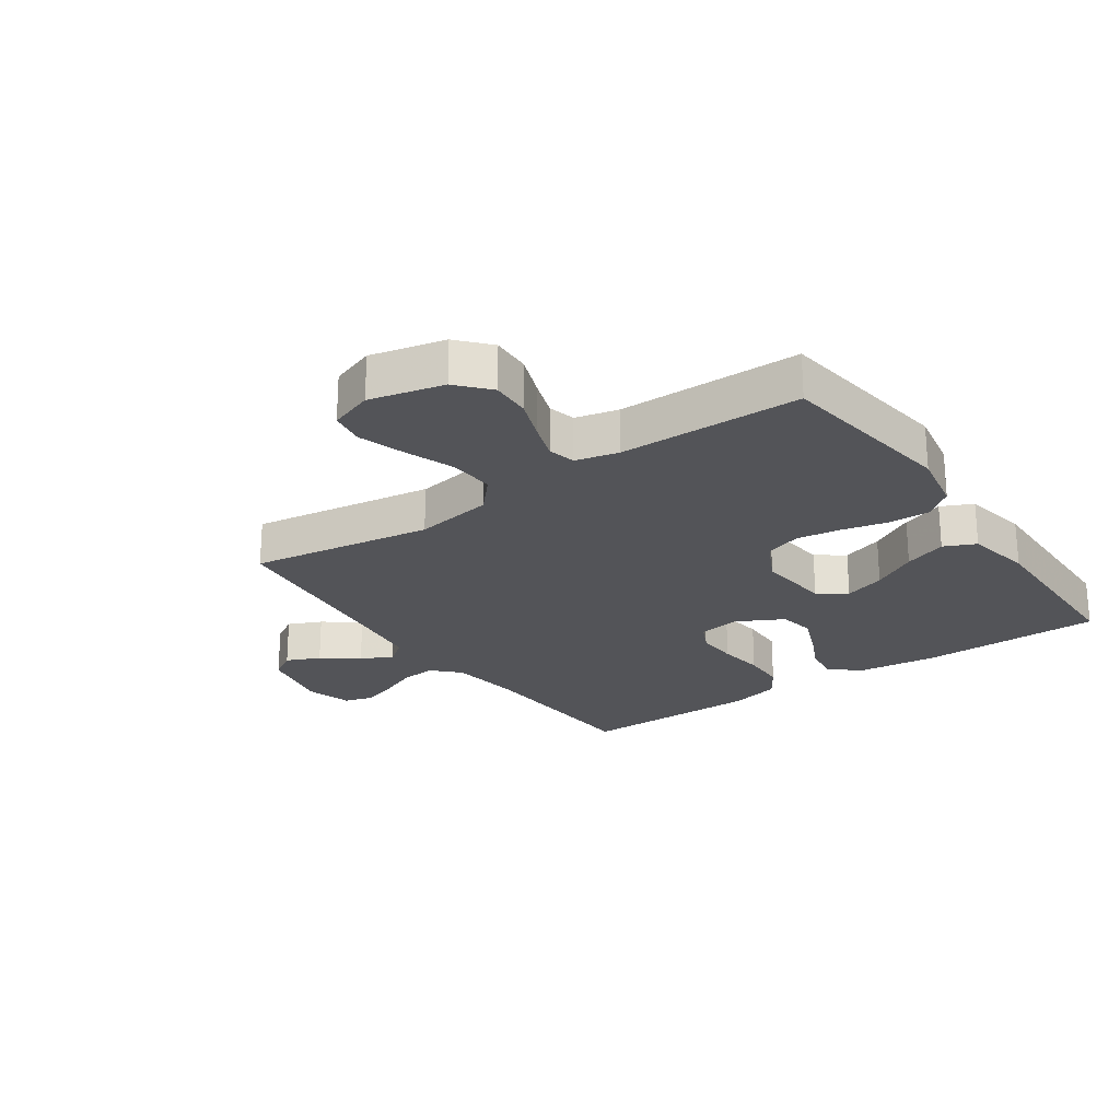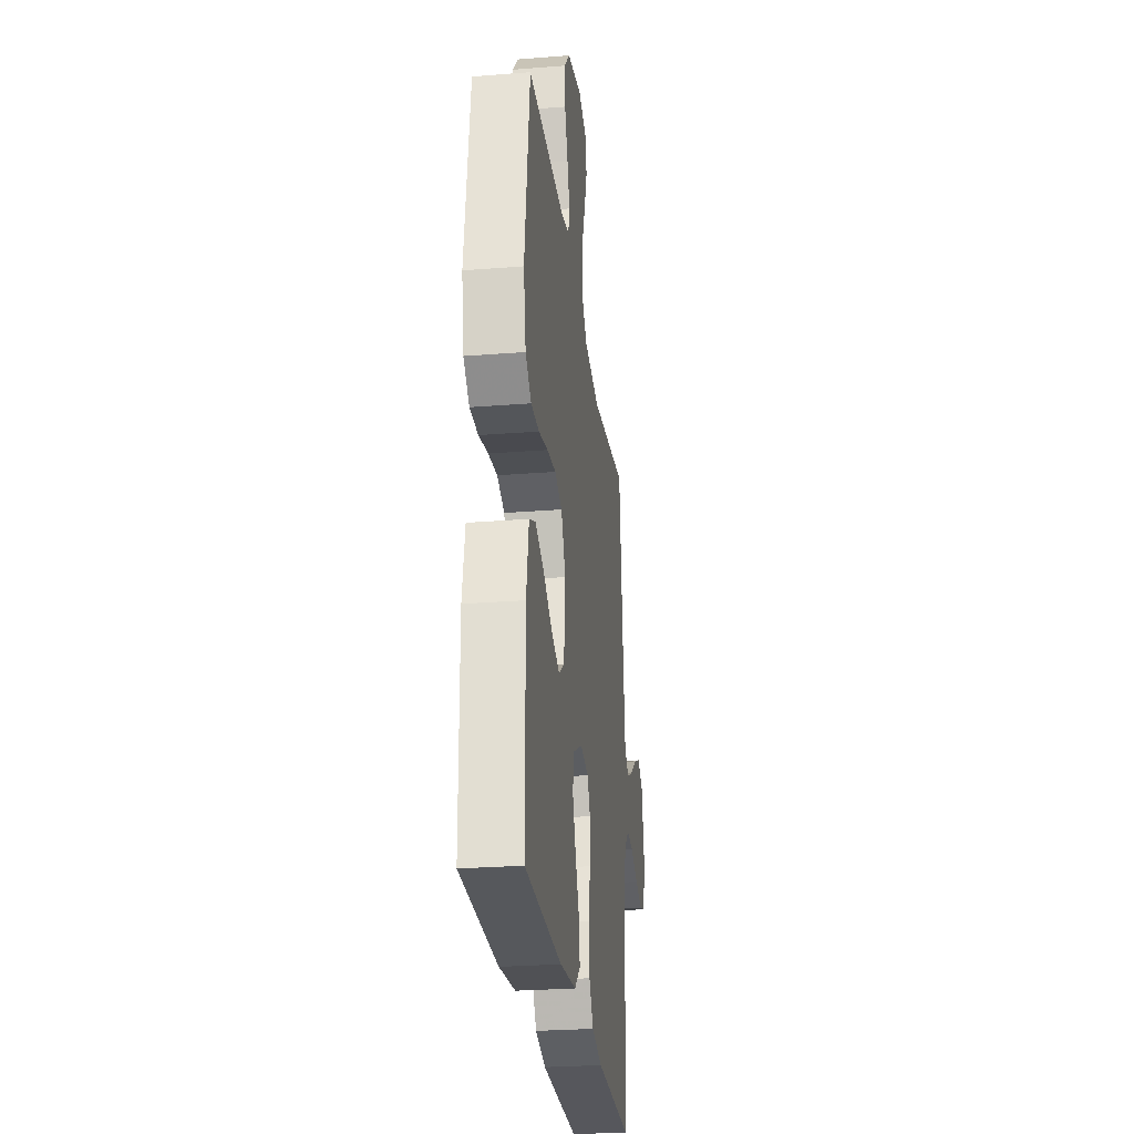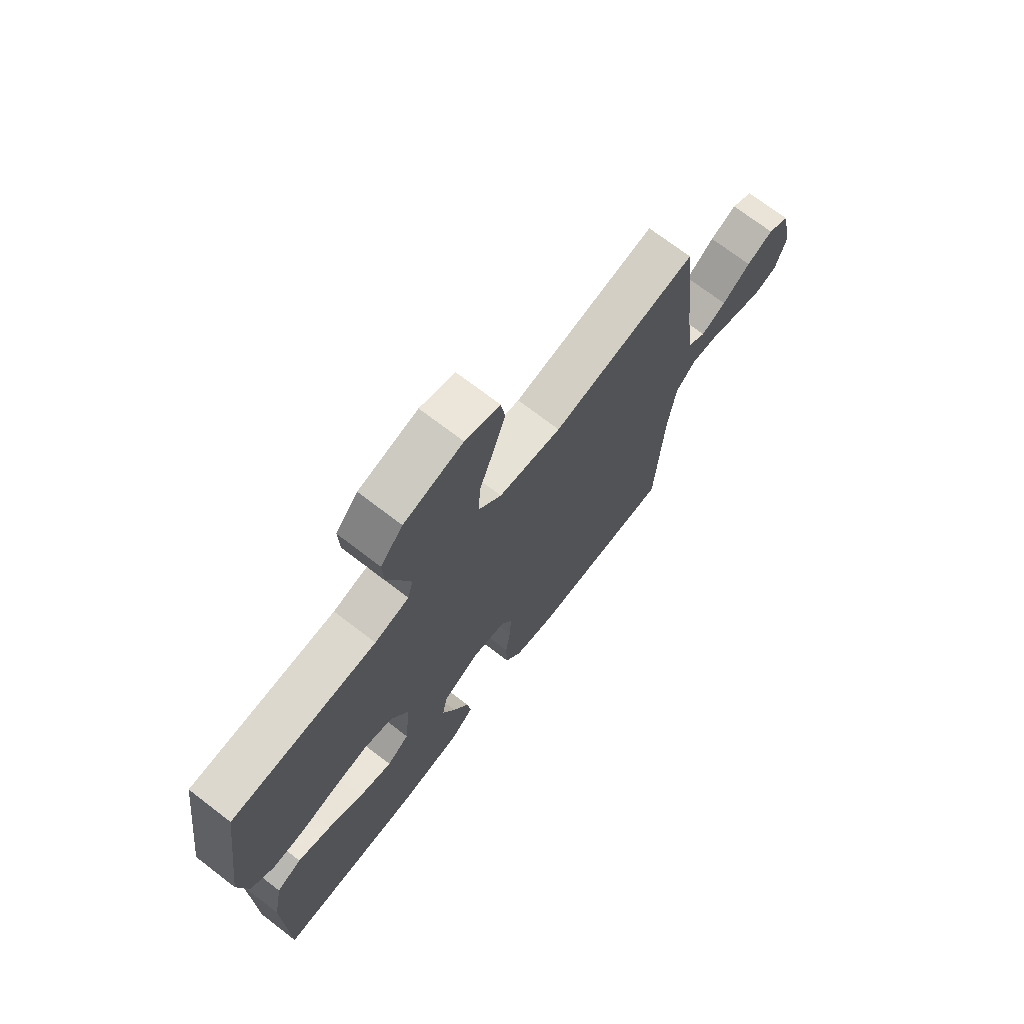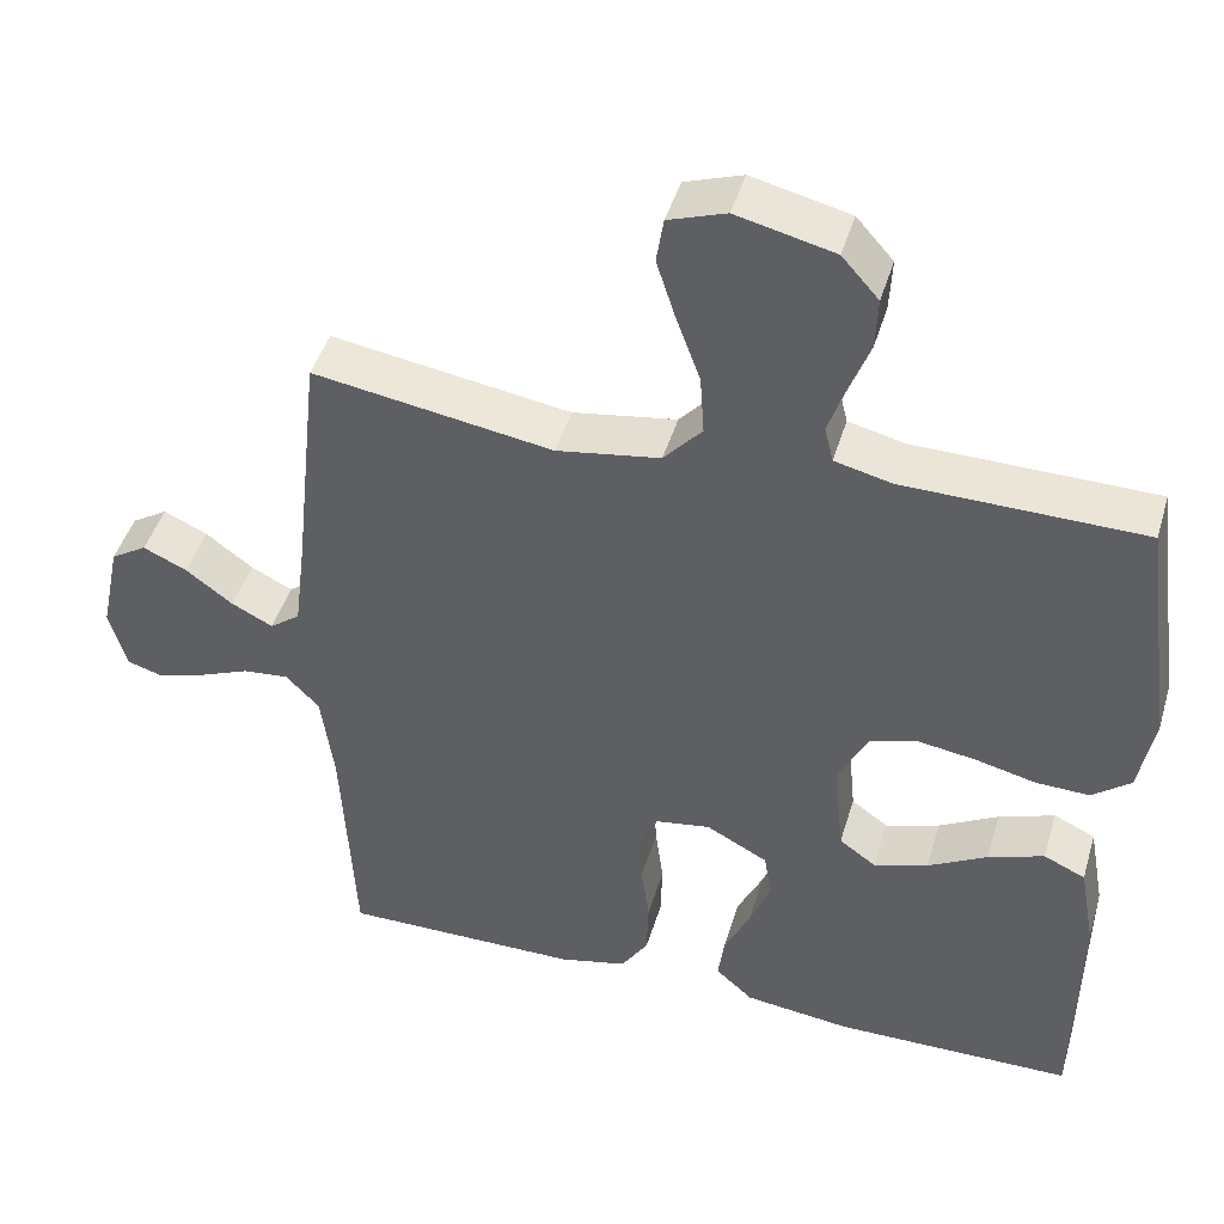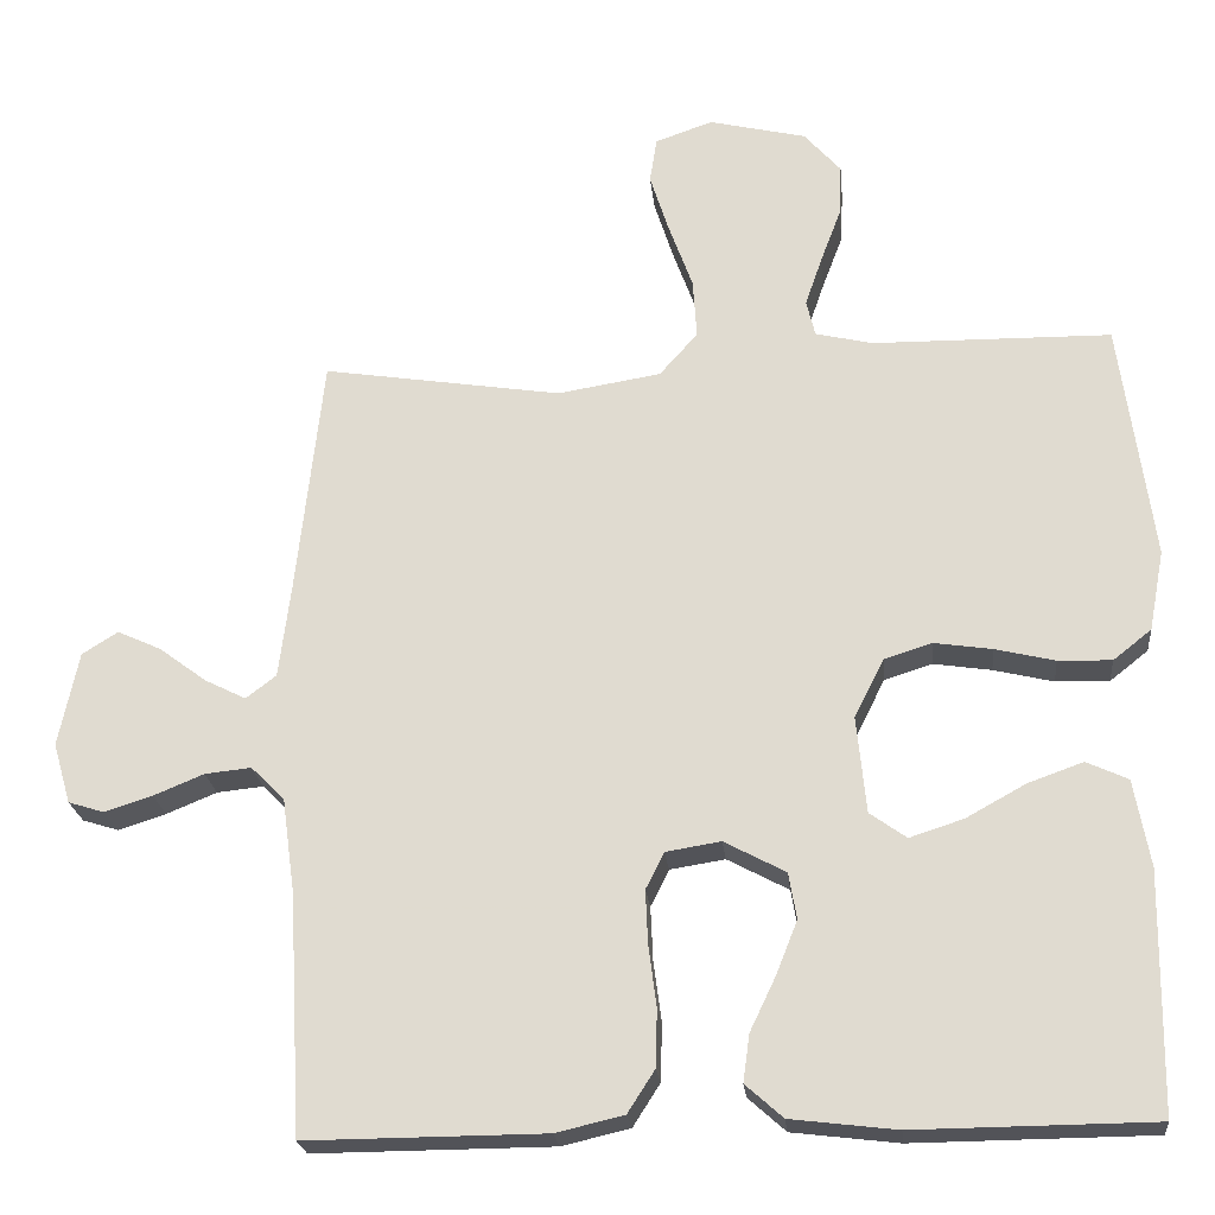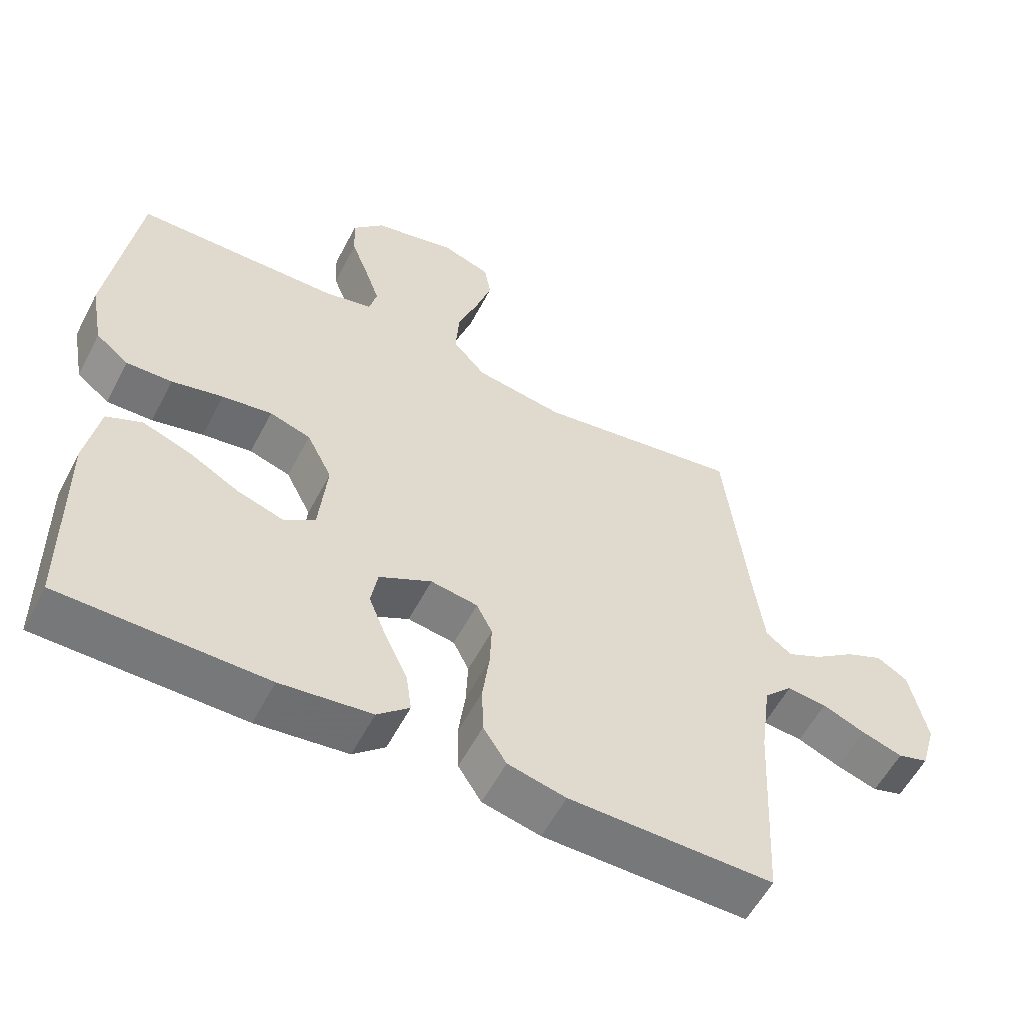
<metadata>
{"format":"obj","ext":"obj","renderer":"f3d","projection":"perspective","resolution":1024,"background":"white","views":[{"elev":-23.6,"azim":34.9,"up":"+Y"},{"elev":-27.1,"azim":97.0,"up":"+Z"},{"elev":71.7,"azim":127.5,"up":"+Z"},{"elev":45.1,"azim":16.3,"up":"+Z"},{"elev":-22.6,"azim":5.7,"up":"+Z"},{"elev":-57.2,"azim":152.6,"up":"+Z"}]}
</metadata>
<code>
v -0.5 0.07 0.5
v -0.2 0.07 0.453
v -0.07 0.07 0.474
v -0.022 0.07 0.528
v -0.027 0.07 0.603
v -0.057 0.07 0.685
v -0.081 0.07 0.76
v -0.072 0.07 0.817
v 0 0.07 0.842
v 0.122 0.07 0.813
v 0.168 0.07 0.761
v 0.165 0.07 0.696
v 0.139 0.07 0.627
v 0.118 0.07 0.566
v 0.129 0.07 0.521
v 0.2 0.07 0.504
v 0.5 0.07 0.5
v 0.541 0.07 0.2
v 0.522 0.07 0.099
v 0.474 0.07 0.061
v 0.407 0.07 0.063
v 0.332 0.07 0.081
v 0.259 0.07 0.092
v 0.199 0.07 0.073
v 0.162 0.07 0
v 0.174 0.07 -0.122
v 0.22 0.07 -0.155
v 0.288 0.07 -0.133
v 0.362 0.07 -0.092
v 0.432 0.07 -0.067
v 0.484 0.07 -0.091
v 0.504 0.07 -0.2
v 0.5 0.07 -0.5
v 0.2 0.07 -0.503
v 0.067 0.07 -0.487
v 0.02 0.07 -0.445
v 0.028 0.07 -0.386
v 0.06 0.07 -0.319
v 0.087 0.07 -0.251
v 0.077 0.07 -0.193
v 0 0.07 -0.152
v -0.069 0.07 -0.163
v -0.092 0.07 -0.209
v -0.089 0.07 -0.277
v -0.079 0.07 -0.353
v -0.081 0.07 -0.425
v -0.115 0.07 -0.478
v -0.2 0.07 -0.498
v -0.5 0.07 -0.5
v -0.516 0.07 -0.2
v -0.532 0.07 -0.082
v -0.574 0.07 -0.039
v -0.632 0.07 -0.045
v -0.695 0.07 -0.071
v -0.755 0.07 -0.09
v -0.8 0.07 -0.076
v -0.822 0.07 0
v -0.797 0.07 0.119
v -0.752 0.07 0.147
v -0.697 0.07 0.122
v -0.638 0.07 0.078
v -0.586 0.07 0.052
v -0.548 0.07 0.081
v -0.533 0.07 0.2
v -0.5 0 0.5
v -0.2 0 0.453
v -0.07 0 0.474
v -0.022 0 0.528
v -0.027 0 0.603
v -0.057 0 0.685
v -0.081 0 0.76
v -0.072 0 0.817
v 0 0 0.842
v 0.122 0 0.813
v 0.168 0 0.761
v 0.165 0 0.696
v 0.139 0 0.627
v 0.118 0 0.566
v 0.129 0 0.521
v 0.2 0 0.504
v 0.5 0 0.5
v 0.541 0 0.2
v 0.522 0 0.099
v 0.474 0 0.061
v 0.407 0 0.063
v 0.332 0 0.081
v 0.259 0 0.092
v 0.199 0 0.073
v 0.162 0 0
v 0.174 0 -0.122
v 0.22 0 -0.155
v 0.288 0 -0.133
v 0.362 0 -0.092
v 0.432 0 -0.067
v 0.484 0 -0.091
v 0.504 0 -0.2
v 0.5 0 -0.5
v 0.2 0 -0.503
v 0.067 0 -0.487
v 0.02 0 -0.445
v 0.028 0 -0.386
v 0.06 0 -0.319
v 0.087 0 -0.251
v 0.077 0 -0.193
v 0 0 -0.152
v -0.069 0 -0.163
v -0.092 0 -0.209
v -0.089 0 -0.277
v -0.079 0 -0.353
v -0.081 0 -0.425
v -0.115 0 -0.478
v -0.2 0 -0.498
v -0.5 0 -0.5
v -0.516 0 -0.2
v -0.532 0 -0.082
v -0.574 0 -0.039
v -0.632 0 -0.045
v -0.695 0 -0.071
v -0.755 0 -0.09
v -0.8 0 -0.076
v -0.822 0 0
v -0.797 0 0.119
v -0.752 0 0.147
v -0.697 0 0.122
v -0.638 0 0.078
v -0.586 0 0.052
v -0.548 0 0.081
v -0.533 0 0.2
f 59 60 61
f 58 59 61
f 57 58 61
f 56 57 61
f 55 56 61
f 54 55 61
f 53 54 61
f 52 53 61 62
f 51 52 62 63
f 48 49 50
f 47 48 50
f 46 47 50
f 45 46 50
f 44 45 50
f 51 63 64
f 50 51 64
f 44 50 64
f 43 44 64
f 36 37 38
f 35 36 38
f 34 35 38
f 33 34 38
f 32 33 38
f 31 32 38
f 30 31 38
f 29 30 38
f 28 29 38
f 27 28 38 39
f 26 27 39 40
f 20 21 22
f 19 20 22
f 18 19 22
f 17 18 22
f 16 17 22
f 15 16 22 23
f 11 12 13
f 10 11 13
f 9 10 13
f 8 9 13
f 7 8 13
f 6 7 13
f 5 6 13
f 4 5 13 14
f 3 4 14 15
f 64 1 2
f 43 64 2
f 42 43 2
f 25 26 40 41
f 42 2 3
f 41 42 3
f 25 41 3
f 24 25 3
f 3 15 23 24
f 125 124 123
f 125 123 122
f 125 122 121
f 125 121 120
f 125 120 119
f 125 119 118
f 125 118 117
f 126 125 117 116
f 127 126 116 115
f 114 113 112
f 114 112 111
f 114 111 110
f 114 110 109
f 114 109 108
f 128 127 115
f 128 115 114
f 128 114 108
f 128 108 107
f 102 101 100
f 102 100 99
f 102 99 98
f 102 98 97
f 102 97 96
f 102 96 95
f 102 95 94
f 102 94 93
f 102 93 92
f 103 102 92 91
f 104 103 91 90
f 86 85 84
f 86 84 83
f 86 83 82
f 86 82 81
f 86 81 80
f 87 86 80 79
f 77 76 75
f 77 75 74
f 77 74 73
f 77 73 72
f 77 72 71
f 77 71 70
f 77 70 69
f 78 77 69 68
f 79 78 68 67
f 66 65 128
f 66 128 107
f 66 107 106
f 105 104 90 89
f 67 66 106
f 67 106 105
f 67 105 89
f 67 89 88
f 88 87 79 67
f 1 65 66 2
f 2 66 67 3
f 3 67 68 4
f 4 68 69 5
f 5 69 70 6
f 6 70 71 7
f 7 71 72 8
f 8 72 73 9
f 9 73 74 10
f 10 74 75 11
f 11 75 76 12
f 12 76 77 13
f 13 77 78 14
f 14 78 79 15
f 15 79 80 16
f 16 80 81 17
f 17 81 82 18
f 18 82 83 19
f 19 83 84 20
f 20 84 85 21
f 21 85 86 22
f 22 86 87 23
f 23 87 88 24
f 24 88 89 25
f 25 89 90 26
f 26 90 91 27
f 27 91 92 28
f 28 92 93 29
f 29 93 94 30
f 30 94 95 31
f 31 95 96 32
f 32 96 97 33
f 33 97 98 34
f 34 98 99 35
f 35 99 100 36
f 36 100 101 37
f 37 101 102 38
f 38 102 103 39
f 39 103 104 40
f 40 104 105 41
f 41 105 106 42
f 42 106 107 43
f 43 107 108 44
f 44 108 109 45
f 45 109 110 46
f 46 110 111 47
f 47 111 112 48
f 48 112 113 49
f 49 113 114 50
f 50 114 115 51
f 51 115 116 52
f 52 116 117 53
f 53 117 118 54
f 54 118 119 55
f 55 119 120 56
f 56 120 121 57
f 57 121 122 58
f 58 122 123 59
f 59 123 124 60
f 60 124 125 61
f 61 125 126 62
f 62 126 127 63
f 63 127 128 64
f 64 128 65 1

</code>
